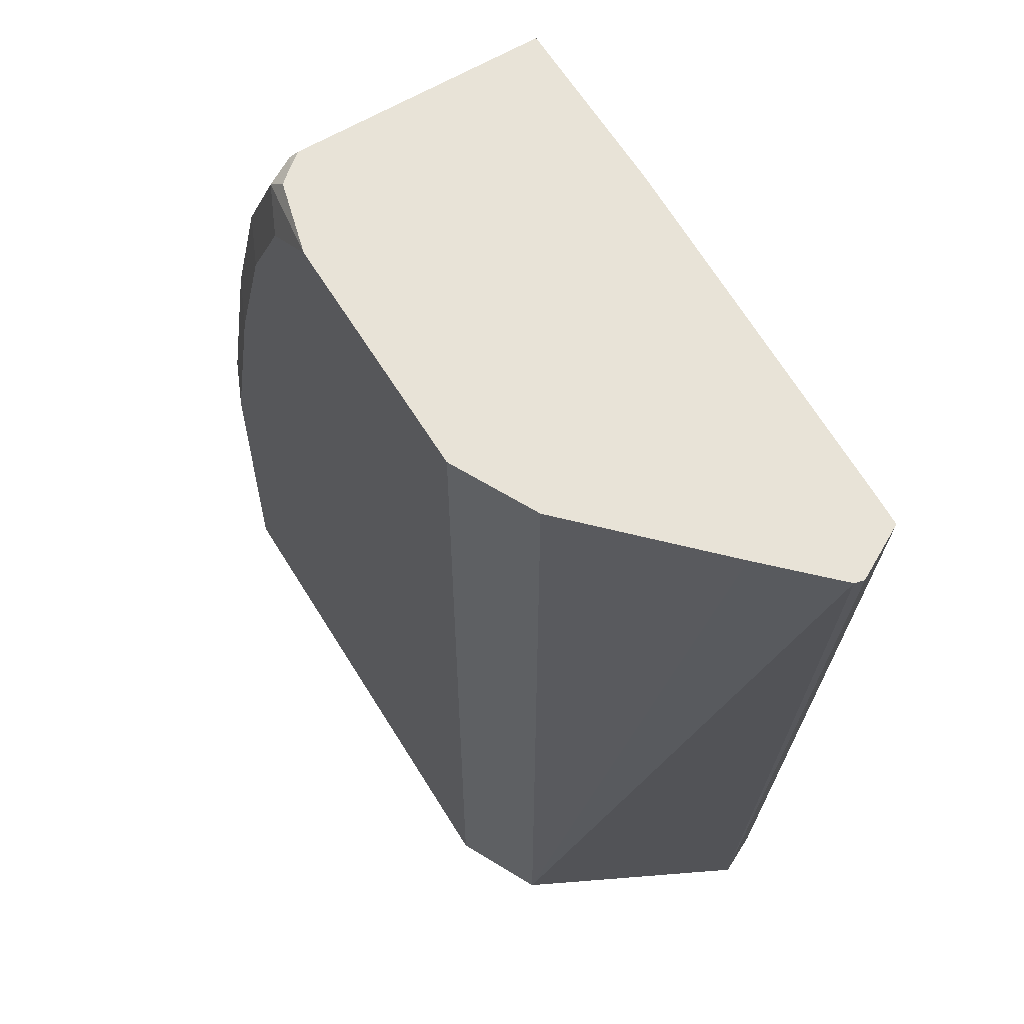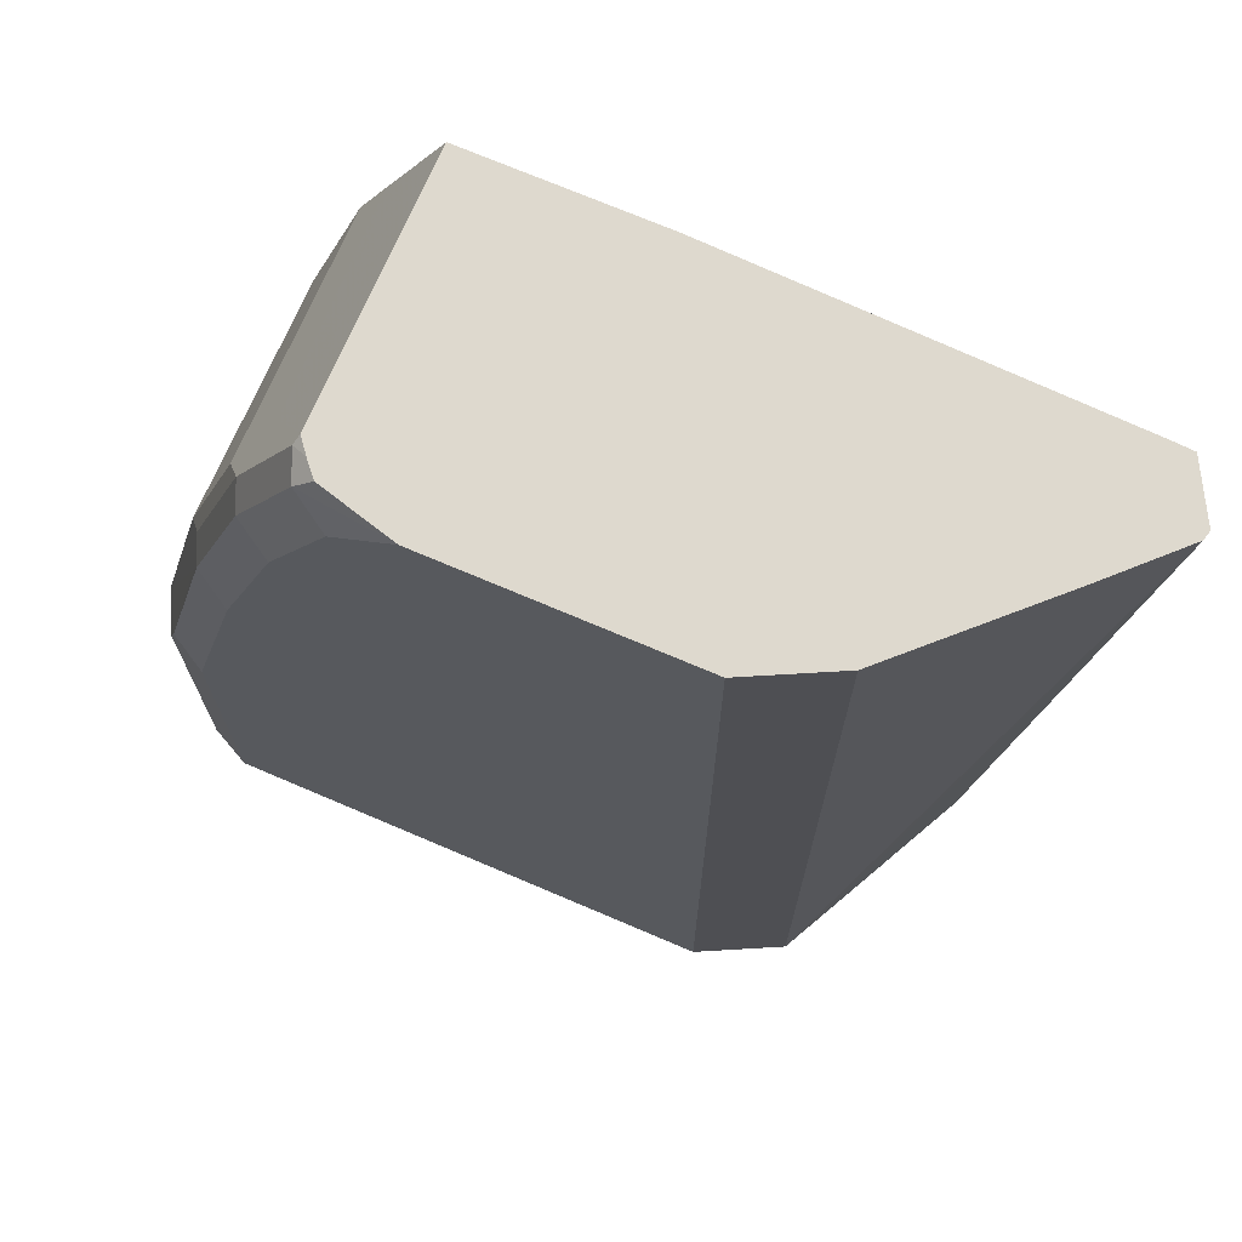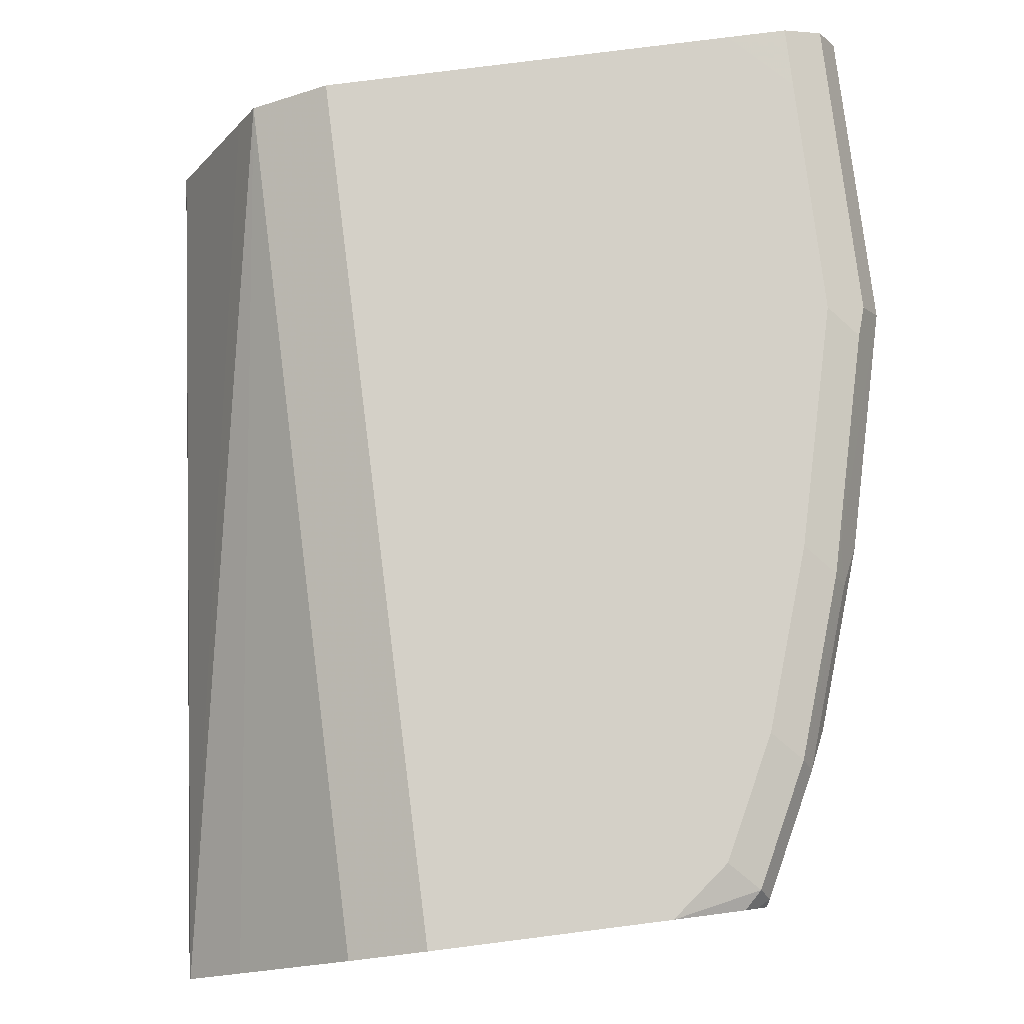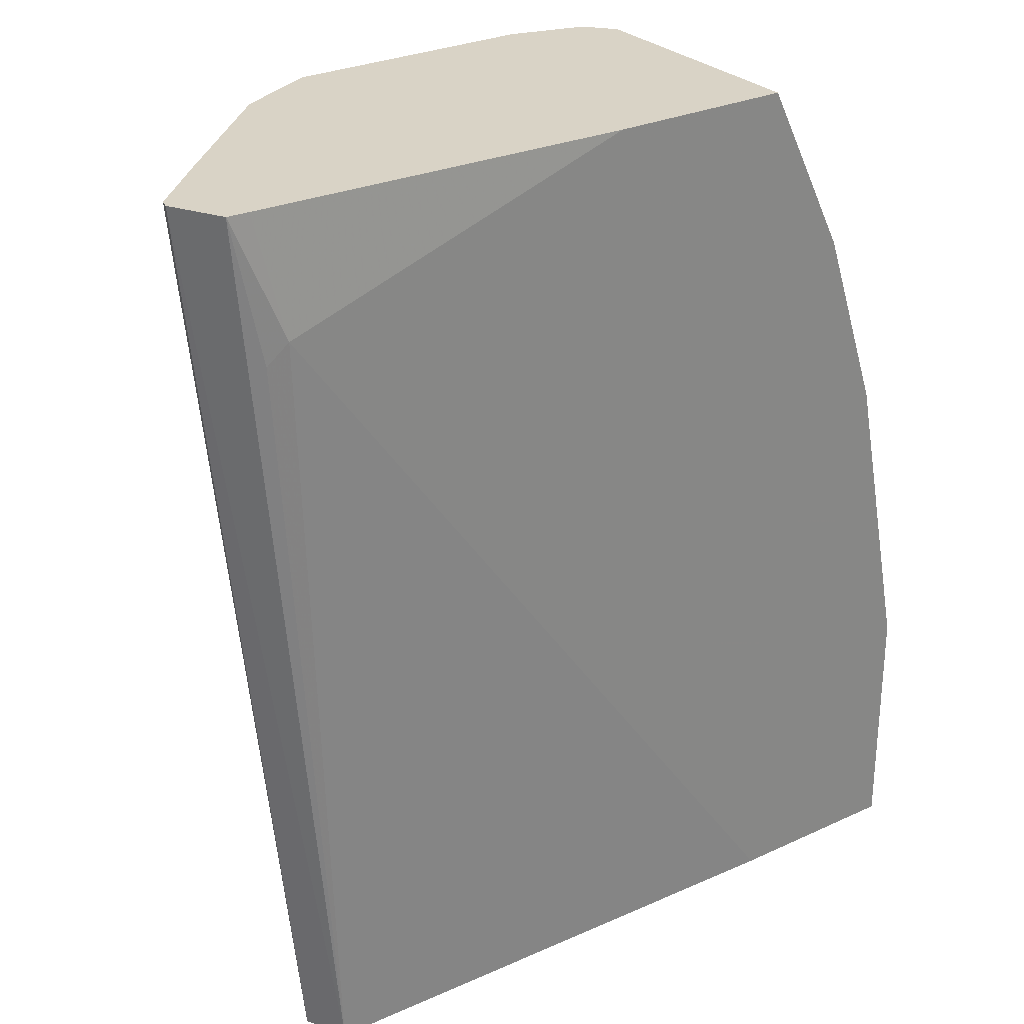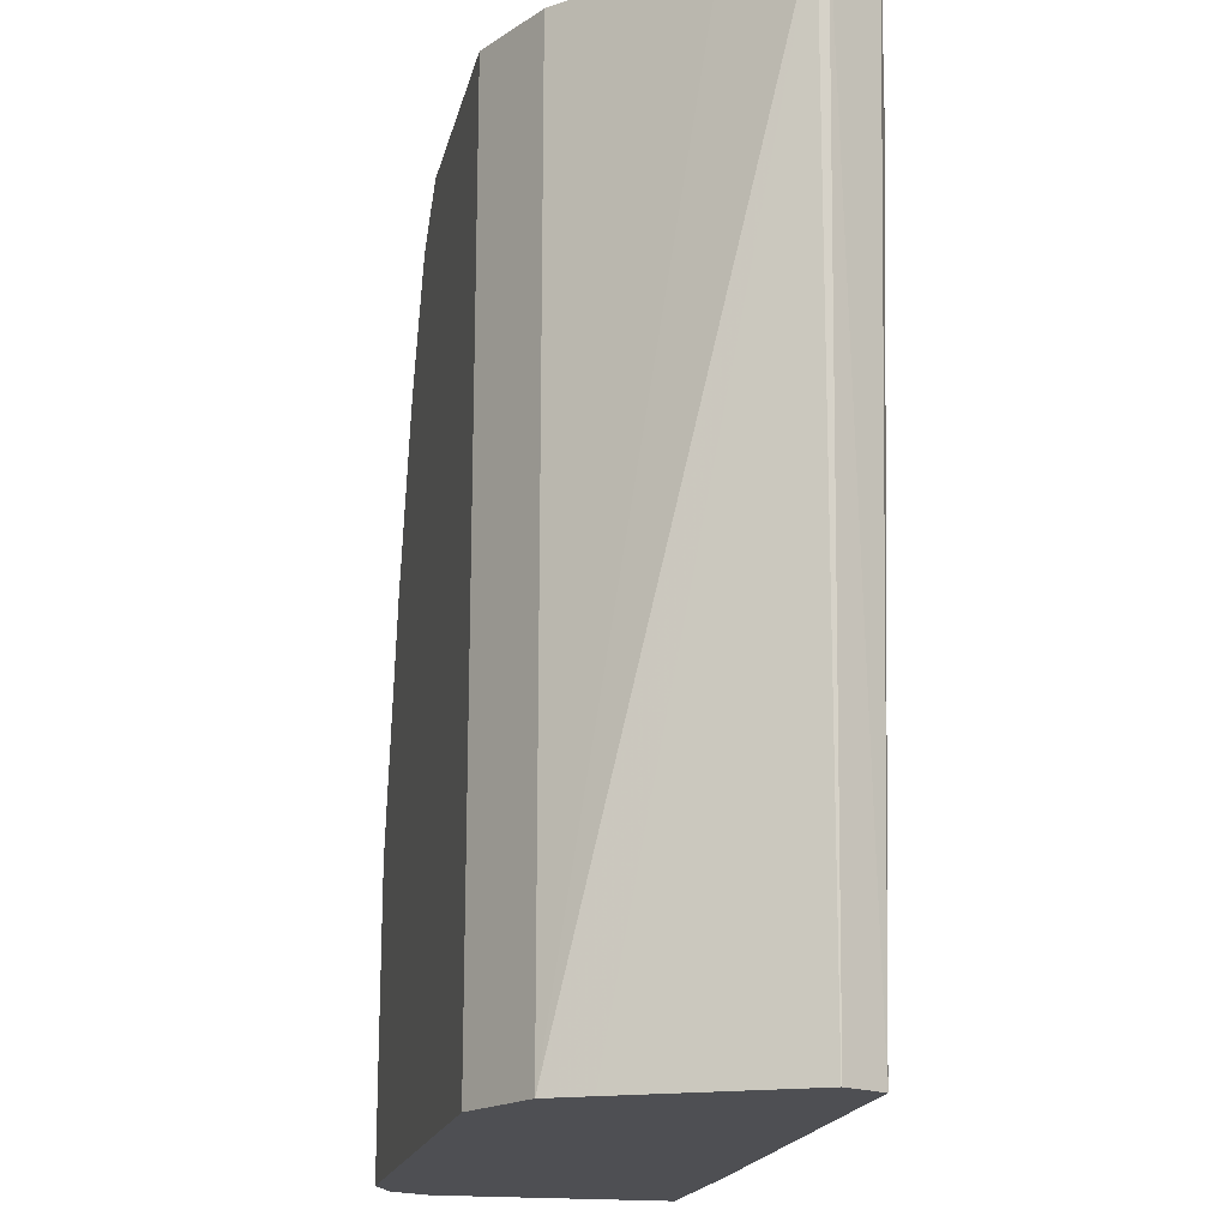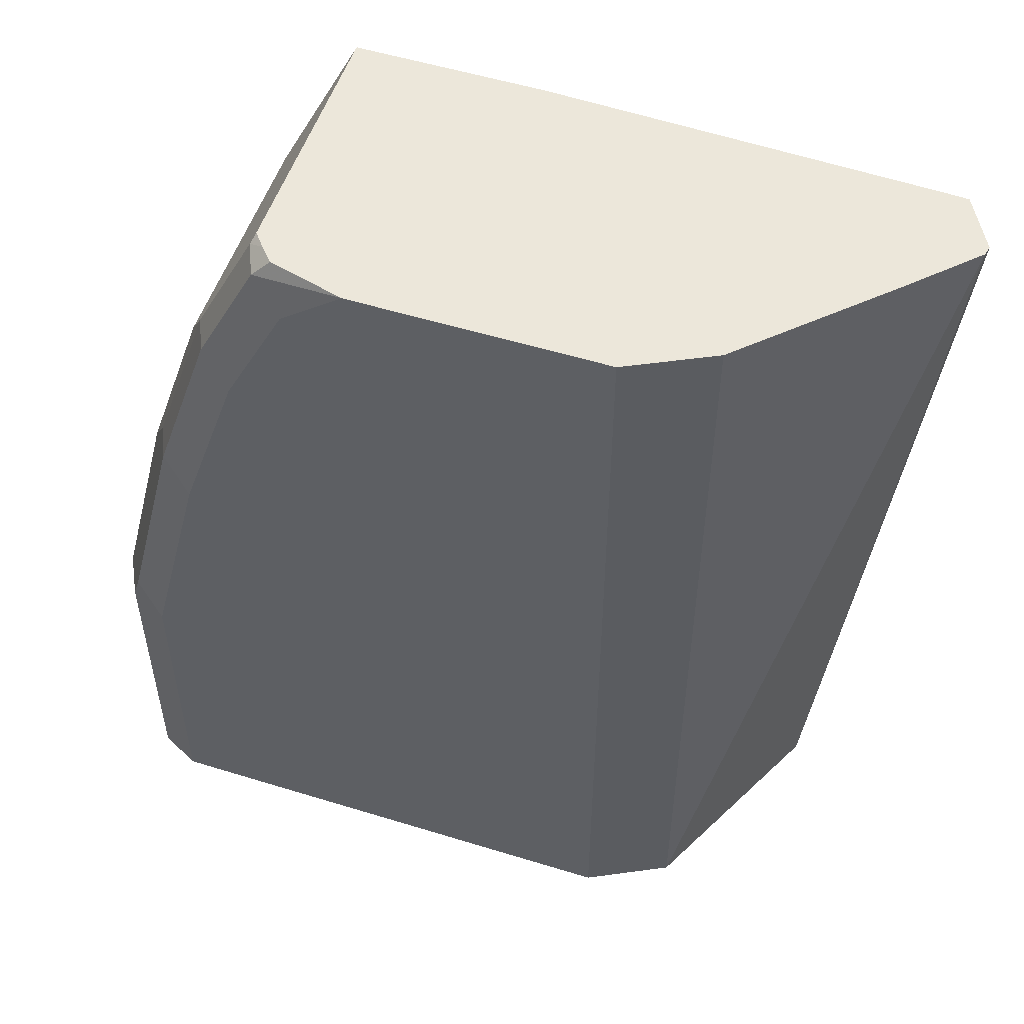
<metadata>
{"format":"obj","ext":"obj","renderer":"f3d","projection":"perspective","resolution":1024,"background":"white","views":[{"elev":61.6,"azim":58.7,"up":"+Y"},{"elev":71.5,"azim":23.2,"up":"+Y"},{"elev":79.9,"azim":172.8,"up":"+Z"},{"elev":28.3,"azim":145.0,"up":"+Y"},{"elev":-18.1,"azim":77.7,"up":"+Y"},{"elev":53.4,"azim":18.3,"up":"+Y"}]}
</metadata>
<code>
v -0.2069 0.2636 0.7524
v -0.2152 0.2636 0.7374
v -0.2075 0.2636 0.755
v -0.2318 8.868e-05 0.7488
v -0.2318 8.868e-05 0.7486
v -0.2377 8.868e-05 0.7368
v -0.2228 0.2228 0.7353
v -0.2288 0.2287 0.7338
v -0.2214 0.2636 0.7371
v -0.2253 0.2636 0.7729
v -0.2615 8.868e-05 0.8081
v -0.2555 8.868e-05 0.7962
v -0.3921 8.868e-05 0.7333
v -0.3316 0.2636 0.7333
v -0.2615 0.2636 0.8081
v -0.2852 8.868e-05 0.82
v -0.4456 8.868e-05 0.7333
v -0.3851 0.2636 0.7333
v -0.2852 0.2636 0.82
v -0.4101 8.868e-05 0.82
v -0.4456 8.868e-05 0.8021
v -0.4456 0.07132 0.7333
v -0.3851 0.2636 0.8059
v -0.4023 0.2293 0.7333
v -0.3565 0.2636 0.82
v -0.4278 8.868e-05 0.8199
v -0.4278 0.01784 0.82
v -0.4397 8.868e-05 0.814
v -0.4456 0.08914 0.8021
v -0.4278 0.1604 0.7333
v -0.3818 0.2636 0.81
v -0.3981 0.2377 0.7962
v -0.404 0.2258 0.8081
v -0.3862 0.2614 0.8081
v -0.41 0.2139 0.7333
v -0.41 0.2139 0.8021
v -0.3781 0.2636 0.8142
v -0.3832 0.2585 0.8155
v -0.3743 0.2496 0.82
v -0.4278 0.08914 0.82
v -0.4397 0.08914 0.814
v -0.4219 0.1604 0.814
v -0.4219 0.1723 0.8081
v -0.4278 0.1604 0.8021
v -0.4011 0.2228 0.8155
v -0.3921 0.2139 0.82
v -0.4367 0.09804 0.8155
v -0.41 0.1604 0.82
v -0.4189 0.1693 0.8155
f 27 41 28
f 23 34 31
f 24 35 36
f 24 36 32
f 26 27 28
f 25 38 39
f 27 40 41
f 23 33 34
f 25 37 38
f 23 32 33
f 17 21 29
f 22 29 30
f 21 41 29
f 21 28 41
f 20 27 26
f 18 24 23
f 17 29 22
f 16 27 20
f 16 40 27
f 29 41 42
f 23 24 32
f 29 43 44
f 41 47 42
f 30 44 36
f 45 48 46
f 45 49 48
f 43 49 45
f 42 47 49
f 42 49 43
f 16 48 40
f 40 49 47
f 40 48 49
f 40 47 41
f 29 44 30
f 39 45 46
f 33 43 45
f 33 44 43
f 33 36 44
f 33 38 34
f 33 45 38
f 32 36 33
f 31 38 37
f 31 34 38
f 30 36 35
f 38 45 39
f 16 46 48
f 29 42 43
f 16 25 39
f 3 12 4
f 3 11 12
f 3 10 11
f 2 6 7
f 2 8 9
f 2 7 8
f 1 6 2
f 1 5 6
f 1 4 5
f 1 3 4
f 1 10 3
f 1 15 10
f 1 19 15
f 1 25 19
f 1 37 25
f 1 31 37
f 1 18 23
f 1 14 18
f 1 9 14
f 1 2 9
f 16 39 46
f 4 12 11
f 4 11 16
f 1 23 31
f 4 16 20
f 13 18 14
f 13 24 18
f 16 19 25
f 13 30 35
f 13 22 30
f 13 17 22
f 11 19 16
f 11 15 19
f 10 15 11
f 8 13 14
f 13 35 24
f 6 8 7
f 8 14 9
f 4 20 26
f 4 28 21
f 4 21 17
f 4 26 28
f 4 17 13
f 4 13 6
f 4 6 5
f 6 13 8

</code>
